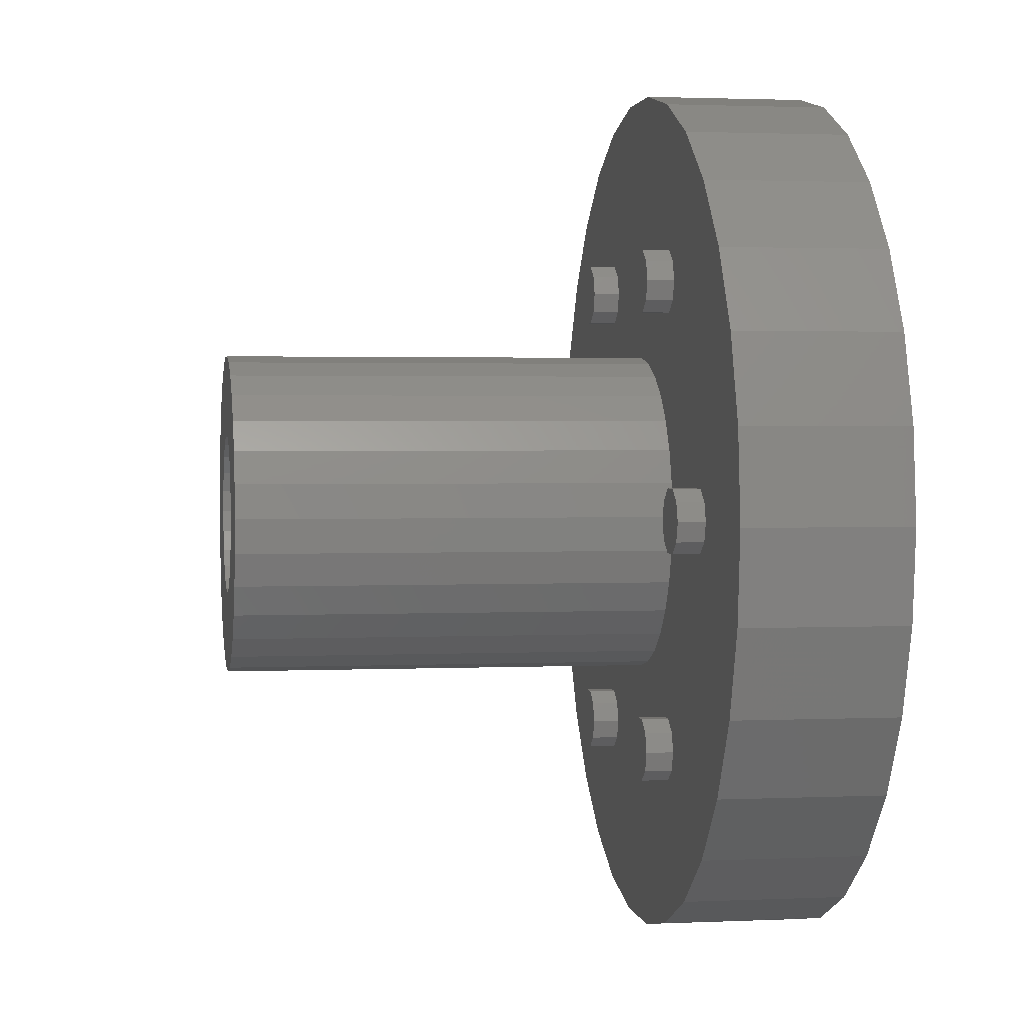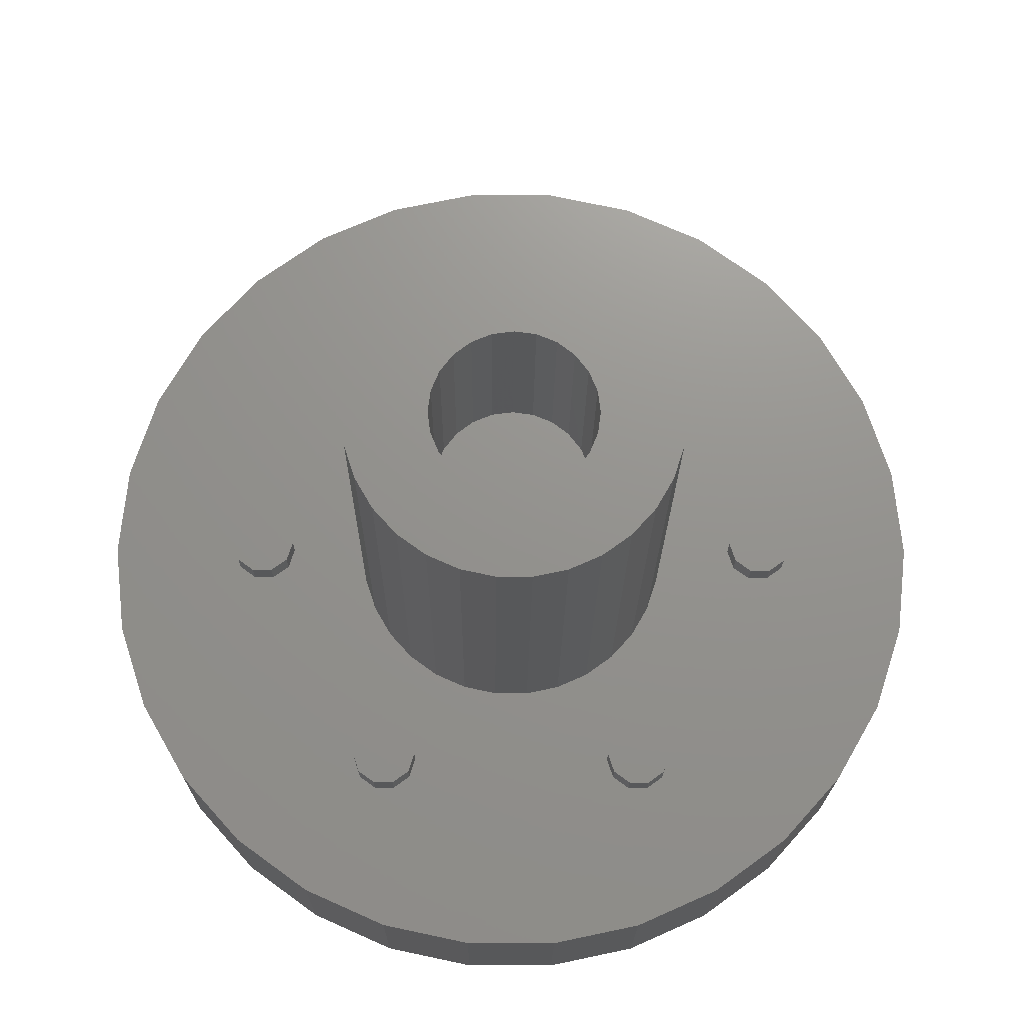
<metadata>
{"format":"stl","ext":"stl","renderer":"f3d","projection":"perspective","resolution":1024,"background":"white","views":[{"elev":2.0,"azim":-99.2,"up":"+Y"},{"elev":-18.4,"azim":179.6,"up":"+Y"}]}
</metadata>
<code>
# stl→obj: 378 verts, 804 faces
v 14.67 3.119 20
v 13.7 6.101 -20
v 13.7 6.101 20
v 14.67 3.119 -20
v 15 0 20
v 15 0 -20
v 12.14 8.817 -20
v 12.14 8.817 20
v 10.04 11.15 -20
v 7.5 12.99 20
v 10.04 11.15 20
v 7.5 12.99 -20
v 13.7 -6.101 20
v 14.67 -3.119 -20
v 14.67 -3.119 20
v 13.7 -6.101 -20
v -13.7 -6.101 -20
v -14.67 -3.119 20
v -14.67 -3.119 -20
v -13.7 -6.101 20
v -12.14 8.817 -20
v -10.04 11.15 20
v -10.04 11.15 -20
v -12.14 8.817 20
v -14.67 3.119 -20
v -13.7 6.101 20
v -13.7 6.101 -20
v -14.67 3.119 20
v 7.5 -12.99 -20
v 10.04 -11.15 20
v 7.5 -12.99 20
v 10.04 -11.15 -20
v -7.5 12.99 -20
v -7.5 12.99 20
v 12.14 -8.817 20
v 4.635 14.27 20
v 4.635 -14.27 20
v 1.568 14.92 20
v 1.568 -14.92 20
v -1.568 14.92 20
v -1.568 -14.92 20
v -4.635 14.27 20
v -4.635 -14.27 20
v -7.5 -12.99 20
v -10.04 -11.15 20
v -12.14 -8.817 20
v -15 0 20
v 12.14 -8.817 -20
v 1.568 14.92 -20
v -1.568 14.92 -20
v -4.635 14.27 -20
v -4.635 -14.27 -20
v -1.568 -14.92 -20
v 1.568 -14.92 -20
v 4.635 -14.27 -20
v -10.04 -11.15 -20
v -7.5 -12.99 -20
v -15 0 -20
v 4.635 14.27 -20
v -12.14 -8.817 -20
v 7.244 -1.941 -20
v 7.5 0 -20
v 6.495 -3.75 -20
v 5.303 -5.303 -20
v 3.75 -6.495 -20
v 1.941 -7.244 -20
v 0 -7.5 -20
v -1.941 -7.244 -20
v -3.75 -6.495 -20
v -5.303 -5.303 -20
v -6.495 -3.75 -20
v -7.244 -1.941 -20
v -7.5 0 -20
v 7.244 1.941 -20
v 6.495 3.75 -20
v 5.303 5.303 -20
v 3.75 6.495 -20
v 1.941 7.244 -20
v 0 7.5 -20
v -1.941 7.244 -20
v -3.75 6.495 -20
v -5.303 5.303 -20
v -6.495 3.75 -20
v -7.244 1.941 -20
v 6.495 3.75 0
v 7.244 1.941 0
v 7.5 0 0
v 5.303 5.303 0
v -6.495 3.75 0
v -5.303 5.303 0
v -3.75 6.495 0
v 1.941 -7.244 0
v 3.75 -6.495 0
v -7.244 1.941 0
v 3.75 6.495 0
v 1.941 7.244 0
v 0 7.5 0
v -3.75 -6.495 0
v -1.941 -7.244 0
v 0 -7.5 0
v 7.244 -1.941 0
v 6.495 -3.75 0
v 5.303 -5.303 0
v -1.941 7.244 0
v -5.303 -5.303 0
v -6.495 -3.75 0
v -7.244 -1.941 0
v -7.5 0 0
v -26.77 -29.73 20
v -32.36 -23.51 35
v -32.36 -23.51 20
v -26.77 -29.73 35
v 39.13 8.316 35
v 36.54 16.27 20
v 36.54 16.27 35
v 39.13 8.316 20
v 40 0 35
v 40 0 20
v 32.36 23.51 20
v 32.36 23.51 35
v 36.54 -16.27 35
v 39.13 -8.316 20
v 39.13 -8.316 35
v 36.54 -16.27 20
v 20 -34.64 20
v 26.77 -29.73 35
v 20 -34.64 35
v 26.77 -29.73 20
v 32.36 -23.51 20
v 32.36 -23.51 35
v -20 -34.64 20
v -12.36 -38.04 35
v -20 -34.64 35
v -12.36 -38.04 20
v 20 34.64 20
v 12.36 38.04 35
v 20 34.64 35
v 12.36 38.04 20
v 26.77 29.73 20
v 26.77 29.73 35
v -32.36 23.51 20
v -26.77 29.73 35
v -26.77 29.73 20
v -32.36 23.51 35
v 4.181 39.78 20
v -4.181 39.78 35
v 4.181 39.78 35
v -4.181 39.78 20
v 12.36 -38.04 20
v 12.36 -38.04 35
v 4.181 -39.78 20
v 4.181 -39.78 35
v -39.13 8.316 20
v -36.54 16.27 35
v -36.54 16.27 20
v -39.13 8.316 35
v -25.93 2.853 20
v -14.93 19.89 20
v -24.07 2.853 20
v -15.5 21.65 20
v -20 34.64 20
v -27.43 1.763 20
v -40 0 20
v -28 0 20
v -25.93 -2.853 20
v -39.13 -8.316 20
v -27.43 -1.763 20
v -11.57 18.8 20
v -10.07 19.89 20
v -9.5 21.65 20
v -13.43 18.8 20
v -22.57 1.763 20
v -22 0 20
v -10.07 -19.89 20
v -11.57 -18.8 20
v -13.43 -18.8 20
v -14.93 -19.89 20
v -15.5 -21.65 20
v 22 0 20
v 22.57 1.763 20
v 24.07 -2.853 20
v 22.57 -1.763 20
v 14.93 -19.89 20
v 13.43 -18.8 20
v 11.57 -18.8 20
v 10.07 -19.89 20
v 9.5 -21.65 20
v 14.93 23.41 20
v 15.5 21.65 20
v 13.43 24.5 20
v 11.57 24.5 20
v 10.07 23.41 20
v -10.07 23.41 20
v 9.5 21.65 20
v 10.07 19.89 20
v -11.57 24.5 20
v -12.36 38.04 20
v -13.43 24.5 20
v -14.93 23.41 20
v -22.57 -1.763 20
v -24.07 -2.853 20
v -36.54 -16.27 20
v 14.93 19.89 20
v 13.43 18.8 20
v 11.57 18.8 20
v 27.43 -1.763 20
v 25.93 -2.853 20
v 27.43 1.763 20
v 28 0 20
v 25.93 2.853 20
v 15.5 -21.65 20
v 14.93 -23.41 20
v 24.07 2.853 20
v 13.43 -24.5 20
v 11.57 -24.5 20
v 10.07 -23.41 20
v -10.07 -23.41 20
v -9.5 -21.65 20
v -4.181 -39.78 20
v -11.57 -24.5 20
v -13.43 -24.5 20
v -14.93 -23.41 20
v -39.13 -8.316 35
v -36.54 -16.27 35
v -20 34.64 35
v -12.36 38.04 35
v 14.67 3.119 25
v 14.67 -3.119 25
v 15 0 25
v 13.7 6.101 25
v 13.7 -6.101 25
v 12.14 8.817 25
v 12.14 -8.817 25
v 10.04 11.15 25
v 10.04 -11.15 25
v 7.5 12.99 25
v 7.5 -12.99 25
v 4.635 14.27 25
v 4.635 -14.27 25
v 1.568 14.92 25
v 1.568 -14.92 25
v -1.568 14.92 25
v -1.568 -14.92 25
v -4.635 14.27 25
v -4.635 -14.27 25
v -7.5 12.99 25
v -7.5 -12.99 25
v -10.04 11.15 25
v -10.04 -11.15 25
v -12.14 8.817 25
v -12.14 -8.817 25
v -13.7 6.101 25
v -13.7 -6.101 25
v -14.67 3.119 25
v -14.67 -3.119 25
v -15 0 25
v -4.181 -39.78 35
v -40 0 35
v 13.7 6.101 22.5
v 14.67 3.119 22.5
v 15 0 22.5
v 12.14 8.817 22.5
v 10.04 11.15 22.5
v 7.5 12.99 22.5
v 14.67 -3.119 22.5
v 13.7 -6.101 22.5
v -13.7 -6.101 22.5
v -14.67 -3.119 22.5
v -12.14 8.817 22.5
v -10.04 11.15 22.5
v -14.67 3.119 22.5
v -13.7 6.101 22.5
v 7.5 -12.99 22.5
v 10.04 -11.15 22.5
v -7.5 12.99 22.5
v 12.14 -8.817 22.5
v 4.635 -14.27 22.5
v 4.635 14.27 22.5
v 1.568 -14.92 22.5
v 1.568 14.92 22.5
v -1.568 -14.92 22.5
v -1.568 14.92 22.5
v -4.635 -14.27 22.5
v -4.635 14.27 22.5
v -7.5 -12.99 22.5
v -10.04 -11.15 22.5
v -12.14 -8.817 22.5
v -15 0 22.5
v 13.7 6.101 30
v 14.67 3.119 30
v 15 0 30
v 12.14 8.817 30
v 10.04 11.15 30
v 7.5 12.99 30
v 14.67 -3.119 30
v 13.7 -6.101 30
v -13.7 -6.101 30
v -14.67 -3.119 30
v -12.14 8.817 30
v -10.04 11.15 30
v -14.67 3.119 30
v -13.7 6.101 30
v 7.5 -12.99 30
v 10.04 -11.15 30
v -7.5 12.99 30
v 12.14 -8.817 30
v 4.635 -14.27 30
v 4.635 14.27 30
v 1.568 -14.92 30
v 1.568 14.92 30
v -1.568 -14.92 30
v -1.568 14.92 30
v -4.635 -14.27 30
v -4.635 14.27 30
v -7.5 -12.99 30
v -10.04 -11.15 30
v -12.14 -8.817 30
v -15 0 30
v 22 0 17.5
v 22.57 1.763 17.5
v 22.57 -1.763 17.5
v 24.07 -2.853 17.5
v 27.43 1.763 17.5
v 25.93 2.853 17.5
v 28 0 17.5
v 24.07 2.853 17.5
v 25.93 -2.853 17.5
v 27.43 -1.763 17.5
v 10.07 19.89 17.5
v 9.5 21.65 17.5
v 11.57 18.8 17.5
v 14.93 23.41 17.5
v 13.43 24.5 17.5
v 15.5 21.65 17.5
v 11.57 24.5 17.5
v 10.07 23.41 17.5
v 13.43 18.8 17.5
v 14.93 19.89 17.5
v -14.93 19.89 17.5
v -15.5 21.65 17.5
v -10.07 23.41 17.5
v -11.57 24.5 17.5
v -9.5 21.65 17.5
v -13.43 24.5 17.5
v -13.43 18.8 17.5
v -11.57 18.8 17.5
v -10.07 19.89 17.5
v -14.93 23.41 17.5
v -27.43 -1.763 17.5
v -28 0 17.5
v -22.57 1.763 17.5
v -24.07 2.853 17.5
v -22 0 17.5
v -25.93 2.853 17.5
v -27.43 1.763 17.5
v -22.57 -1.763 17.5
v -25.93 -2.853 17.5
v -24.07 -2.853 17.5
v -14.93 -23.41 17.5
v -15.5 -21.65 17.5
v -10.07 -19.89 17.5
v -11.57 -18.8 17.5
v -9.5 -21.65 17.5
v -13.43 -18.8 17.5
v -14.93 -19.89 17.5
v -10.07 -23.41 17.5
v -13.43 -24.5 17.5
v -11.57 -24.5 17.5
v 10.07 -23.41 17.5
v 11.57 -24.5 17.5
v 14.93 -19.89 17.5
v 13.43 -18.8 17.5
v 15.5 -21.65 17.5
v 13.43 -24.5 17.5
v 14.93 -23.41 17.5
v 9.5 -21.65 17.5
v 10.07 -19.89 17.5
v 11.57 -18.8 17.5
f 1 2 3
f 2 1 4
f 5 4 1
f 4 5 6
f 3 7 8
f 7 3 2
f 9 10 11
f 10 9 12
f 13 14 15
f 14 13 16
f 15 6 5
f 6 15 14
f 8 9 11
f 9 8 7
f 17 18 19
f 18 17 20
f 21 22 23
f 22 21 24
f 25 26 27
f 26 25 28
f 29 30 31
f 30 29 32
f 33 22 34
f 22 33 23
f 1 15 5
f 3 15 1
f 3 13 15
f 8 13 3
f 8 35 13
f 11 35 8
f 11 30 35
f 10 30 11
f 10 31 30
f 36 31 10
f 36 37 31
f 38 37 36
f 38 39 37
f 40 39 38
f 40 41 39
f 42 41 40
f 42 43 41
f 34 43 42
f 34 44 43
f 22 44 34
f 22 45 44
f 24 45 22
f 24 46 45
f 26 46 24
f 26 20 46
f 28 20 26
f 28 18 20
f 18 28 47
f 27 24 21
f 24 27 26
f 35 16 13
f 16 35 48
f 49 40 38
f 40 49 50
f 51 34 42
f 34 51 33
f 52 41 43
f 41 52 53
f 53 39 41
f 39 53 54
f 50 42 40
f 42 50 51
f 54 37 39
f 37 54 55
f 30 48 35
f 48 30 32
f 55 31 37
f 31 55 29
f 56 44 45
f 44 56 57
f 58 28 25
f 28 58 47
f 59 38 36
f 38 59 49
f 60 20 17
f 20 60 46
f 12 36 10
f 36 12 59
f 19 47 58
f 47 19 18
f 56 46 60
f 46 56 45
f 14 61 62
f 32 63 61
f 32 64 63
f 65 29 55
f 32 65 64
f 55 66 65
f 54 66 55
f 54 67 66
f 53 67 54
f 53 68 67
f 52 68 53
f 68 52 69
f 57 69 52
f 56 69 57
f 69 56 70
f 60 70 56
f 70 60 71
f 17 71 60
f 71 17 72
f 73 23 33
f 19 72 17
f 73 21 23
f 72 19 73
f 73 27 21
f 58 73 19
f 73 25 27
f 73 58 25
f 62 6 14
f 61 14 16
f 6 62 4
f 61 16 48
f 74 4 62
f 61 48 32
f 4 74 2
f 65 32 29
f 75 2 74
f 2 75 7
f 76 7 75
f 7 76 9
f 77 9 76
f 9 77 12
f 12 77 59
f 78 59 77
f 78 49 59
f 79 49 78
f 79 50 49
f 80 50 79
f 51 80 81
f 80 51 50
f 33 81 82
f 33 82 83
f 33 83 84
f 81 33 51
f 33 84 73
f 57 43 44
f 43 57 52
f 74 85 75
f 85 74 86
f 62 86 74
f 86 62 87
f 75 88 76
f 88 75 85
f 89 82 90
f 82 89 83
f 82 91 90
f 91 82 81
f 65 92 93
f 92 65 66
f 94 83 89
f 83 94 84
f 77 88 95
f 88 77 76
f 79 96 97
f 96 79 78
f 68 98 99
f 98 68 69
f 66 100 92
f 100 66 67
f 101 86 87
f 102 86 101
f 102 85 86
f 103 85 102
f 103 88 85
f 93 88 103
f 93 95 88
f 92 95 93
f 92 96 95
f 100 96 92
f 100 97 96
f 99 97 100
f 99 104 97
f 98 104 99
f 98 91 104
f 105 91 98
f 105 90 91
f 106 90 105
f 106 89 90
f 107 89 106
f 107 94 89
f 94 107 108
f 64 102 63
f 102 64 103
f 64 93 103
f 93 64 65
f 105 71 106
f 71 105 70
f 61 87 62
f 87 61 101
f 108 84 94
f 84 108 73
f 80 97 104
f 97 80 79
f 63 101 61
f 101 63 102
f 81 104 91
f 104 81 80
f 78 95 96
f 95 78 77
f 67 99 100
f 99 67 68
f 106 72 107
f 72 106 71
f 107 73 108
f 73 107 72
f 69 105 98
f 105 69 70
f 109 110 111
f 110 109 112
f 113 114 115
f 114 113 116
f 117 116 113
f 116 117 118
f 115 119 120
f 119 115 114
f 121 122 123
f 122 121 124
f 125 126 127
f 126 125 128
f 126 129 130
f 129 126 128
f 123 118 117
f 118 123 122
f 131 132 133
f 132 131 134
f 135 136 137
f 136 135 138
f 120 139 140
f 139 120 119
f 109 133 112
f 133 109 131
f 141 142 143
f 142 141 144
f 145 146 147
f 146 145 148
f 149 127 150
f 127 149 125
f 151 150 152
f 150 151 149
f 153 154 155
f 154 153 156
f 157 158 159
f 158 141 160
f 158 157 141
f 160 143 161
f 153 157 162
f 163 162 164
f 165 166 167
f 160 141 143
f 163 167 166
f 157 155 141
f 167 163 164
f 157 153 155
f 162 163 153
f 168 34 22
f 34 169 170
f 34 168 169
f 171 22 24
f 22 171 168
f 158 24 26
f 172 28 173
f 24 158 171
f 173 28 47
f 18 173 47
f 28 172 26
f 43 174 44
f 175 44 174
f 44 175 45
f 176 45 175
f 45 176 46
f 177 46 176
f 46 177 20
f 173 20 177
f 173 177 178
f 20 173 18
f 179 1 180
f 181 13 182
f 182 15 5
f 182 13 15
f 35 183 184
f 183 35 13
f 30 184 185
f 31 185 186
f 184 30 35
f 37 186 187
f 185 31 30
f 188 139 189
f 139 188 135
f 190 135 188
f 190 138 135
f 191 138 190
f 145 191 192
f 193 192 194
f 195 36 194
f 38 194 36
f 191 145 138
f 170 194 38
f 170 38 40
f 192 193 145
f 170 40 42
f 170 42 34
f 194 170 193
f 145 193 148
f 196 148 193
f 196 197 148
f 198 197 196
f 161 198 199
f 161 199 160
f 198 161 197
f 159 26 172
f 26 159 158
f 131 200 173
f 131 201 200
f 109 201 131
f 111 201 109
f 201 111 165
f 202 165 111
f 166 165 202
f 3 180 1
f 180 203 189
f 180 3 203
f 8 203 3
f 203 8 204
f 11 204 8
f 204 11 205
f 10 205 11
f 205 10 195
f 36 195 10
f 206 118 122
f 207 122 124
f 208 118 209
f 207 124 129
f 118 208 116
f 210 116 208
f 118 206 209
f 211 129 128
f 122 207 206
f 183 129 211
f 183 207 129
f 207 183 181
f 212 128 125
f 116 210 114
f 114 210 119
f 213 119 210
f 189 119 213
f 189 213 180
f 1 179 5
f 119 189 139
f 13 181 183
f 182 5 179
f 128 212 211
f 125 214 212
f 149 214 125
f 149 215 214
f 151 215 149
f 215 151 216
f 217 216 151
f 186 37 31
f 216 217 187
f 187 39 37
f 218 187 217
f 217 151 219
f 187 218 39
f 41 218 43
f 174 43 218
f 39 218 41
f 219 220 217
f 134 220 219
f 134 221 220
f 131 221 134
f 221 131 222
f 173 178 131
f 222 131 178
f 202 223 166
f 223 202 224
f 197 225 226
f 225 197 161
f 227 228 229
f 230 228 227
f 230 231 228
f 232 231 230
f 232 233 231
f 234 233 232
f 234 235 233
f 236 235 234
f 236 237 235
f 238 237 236
f 238 239 237
f 240 239 238
f 240 241 239
f 242 241 240
f 242 243 241
f 244 243 242
f 244 245 243
f 246 245 244
f 246 247 245
f 248 247 246
f 248 249 247
f 250 249 248
f 250 251 249
f 252 251 250
f 252 253 251
f 254 253 252
f 254 255 253
f 255 254 256
f 134 257 132
f 257 134 219
f 138 147 136
f 147 138 145
f 166 258 163
f 258 166 223
f 111 224 202
f 224 111 110
f 155 144 141
f 144 155 154
f 130 124 121
f 124 130 129
f 139 137 140
f 137 139 135
f 161 142 225
f 142 161 143
f 148 226 146
f 226 148 197
f 219 152 257
f 152 219 151
f 163 156 153
f 156 163 258
f 1 259 3
f 259 1 260
f 5 260 1
f 260 5 261
f 3 262 8
f 262 3 259
f 10 263 264
f 263 10 11
f 13 265 15
f 265 13 266
f 15 261 5
f 261 15 265
f 8 263 11
f 263 8 262
f 267 18 268
f 18 267 20
f 269 22 270
f 22 269 24
f 271 26 272
f 26 271 28
f 30 273 274
f 273 30 31
f 22 275 270
f 275 22 34
f 265 260 261
f 266 260 265
f 266 259 260
f 276 259 266
f 276 262 259
f 274 262 276
f 274 263 262
f 273 263 274
f 273 264 263
f 277 264 273
f 277 278 264
f 279 278 277
f 279 280 278
f 281 280 279
f 281 282 280
f 283 282 281
f 283 284 282
f 285 284 283
f 285 275 284
f 286 275 285
f 286 270 275
f 287 270 286
f 287 269 270
f 267 269 287
f 267 272 269
f 268 272 267
f 268 271 272
f 271 268 288
f 272 24 269
f 24 272 26
f 35 266 13
f 266 35 276
f 40 280 282
f 280 40 38
f 34 284 275
f 284 34 42
f 41 283 281
f 283 41 43
f 39 281 279
f 281 39 41
f 43 285 283
f 285 43 44
f 42 282 284
f 282 42 40
f 37 279 277
f 279 37 39
f 30 276 35
f 276 30 274
f 31 277 273
f 277 31 37
f 44 286 285
f 286 44 45
f 288 28 271
f 28 288 47
f 38 278 280
f 278 38 36
f 287 20 267
f 20 287 46
f 36 264 278
f 264 36 10
f 268 47 288
f 47 268 18
f 286 46 287
f 46 286 45
f 113 123 117
f 115 123 113
f 115 121 123
f 120 121 115
f 120 130 121
f 140 130 120
f 140 126 130
f 137 126 140
f 137 127 126
f 136 127 137
f 136 150 127
f 147 150 136
f 147 152 150
f 146 152 147
f 146 257 152
f 226 257 146
f 226 132 257
f 225 132 226
f 225 133 132
f 142 133 225
f 142 112 133
f 144 112 142
f 144 110 112
f 154 110 144
f 154 224 110
f 156 224 154
f 156 223 224
f 223 156 258
f 227 289 230
f 289 227 290
f 229 290 227
f 290 229 291
f 230 292 232
f 292 230 289
f 236 293 294
f 293 236 234
f 231 295 228
f 295 231 296
f 228 291 229
f 291 228 295
f 232 293 234
f 293 232 292
f 297 255 298
f 255 297 253
f 299 248 300
f 248 299 250
f 301 252 302
f 252 301 254
f 235 303 304
f 303 235 237
f 248 305 300
f 305 248 246
f 295 290 291
f 296 290 295
f 296 289 290
f 306 289 296
f 306 292 289
f 304 292 306
f 304 293 292
f 303 293 304
f 303 294 293
f 307 294 303
f 307 308 294
f 309 308 307
f 309 310 308
f 311 310 309
f 311 312 310
f 313 312 311
f 313 314 312
f 315 314 313
f 315 305 314
f 316 305 315
f 316 300 305
f 317 300 316
f 317 299 300
f 297 299 317
f 297 302 299
f 298 302 297
f 298 301 302
f 301 298 318
f 302 250 299
f 250 302 252
f 233 296 231
f 296 233 306
f 242 310 312
f 310 242 240
f 246 314 305
f 314 246 244
f 243 313 311
f 313 243 245
f 241 311 309
f 311 241 243
f 244 312 314
f 312 244 242
f 239 309 307
f 309 239 241
f 235 306 233
f 306 235 304
f 237 307 303
f 307 237 239
f 247 316 315
f 316 247 249
f 318 254 301
f 254 318 256
f 240 308 310
f 308 240 238
f 317 253 297
f 253 317 251
f 238 294 308
f 294 238 236
f 298 256 318
f 256 298 255
f 316 251 317
f 251 316 249
f 245 315 313
f 315 245 247
f 319 180 320
f 180 319 179
f 321 181 182
f 181 321 322
f 323 210 208
f 210 323 324
f 209 323 208
f 323 209 325
f 324 213 210
f 213 324 326
f 327 206 207
f 206 327 328
f 322 207 181
f 207 322 327
f 328 323 325
f 327 323 328
f 327 324 323
f 322 324 327
f 322 326 324
f 321 326 322
f 321 320 326
f 320 321 319
f 326 180 213
f 180 326 320
f 206 325 209
f 325 206 328
f 321 179 319
f 179 321 182
f 329 194 330
f 194 329 195
f 329 205 195
f 205 329 331
f 332 190 188
f 190 332 333
f 189 332 188
f 332 189 334
f 333 191 190
f 191 333 335
f 330 192 336
f 192 330 194
f 331 204 205
f 204 331 337
f 335 192 191
f 192 335 336
f 337 203 204
f 203 337 338
f 203 334 189
f 334 203 338
f 338 332 334
f 337 332 338
f 337 333 332
f 331 333 337
f 331 335 333
f 329 335 331
f 329 336 335
f 336 329 330
f 339 160 340
f 160 339 158
f 341 196 193
f 196 341 342
f 170 341 193
f 341 170 343
f 342 198 196
f 198 342 344
f 345 168 171
f 168 345 346
f 169 343 170
f 343 169 347
f 344 199 198
f 199 344 348
f 340 199 348
f 199 340 160
f 346 169 168
f 169 346 347
f 347 341 343
f 346 341 347
f 346 342 341
f 345 342 346
f 345 344 342
f 339 344 345
f 339 348 344
f 348 339 340
f 339 171 158
f 171 339 345
f 349 164 350
f 164 349 167
f 351 159 172
f 159 351 352
f 173 351 172
f 351 173 353
f 352 157 159
f 157 352 354
f 354 162 157
f 162 354 355
f 200 353 173
f 353 200 356
f 349 165 167
f 165 349 357
f 357 201 165
f 201 357 358
f 358 200 201
f 200 358 356
f 350 162 355
f 162 350 164
f 356 351 353
f 358 351 356
f 358 352 351
f 357 352 358
f 357 354 352
f 349 354 357
f 349 355 354
f 355 349 350
f 359 178 360
f 178 359 222
f 361 175 174
f 175 361 362
f 218 361 174
f 361 218 363
f 362 176 175
f 176 362 364
f 364 177 176
f 177 364 365
f 217 363 218
f 363 217 366
f 359 221 222
f 221 359 367
f 367 220 221
f 220 367 368
f 368 217 220
f 217 368 366
f 360 177 365
f 177 360 178
f 366 361 363
f 368 361 366
f 368 362 361
f 367 362 368
f 367 364 362
f 359 364 367
f 359 365 364
f 365 359 360
f 369 215 216
f 215 369 370
f 371 184 183
f 184 371 372
f 211 371 183
f 371 211 373
f 374 212 214
f 212 374 375
f 370 214 215
f 214 370 374
f 369 187 376
f 187 369 216
f 376 186 377
f 186 376 187
f 212 373 211
f 373 212 375
f 378 186 185
f 186 378 377
f 375 371 373
f 374 371 375
f 374 372 371
f 370 372 374
f 370 378 372
f 369 378 370
f 369 377 378
f 377 369 376
f 372 185 184
f 185 372 378

</code>
